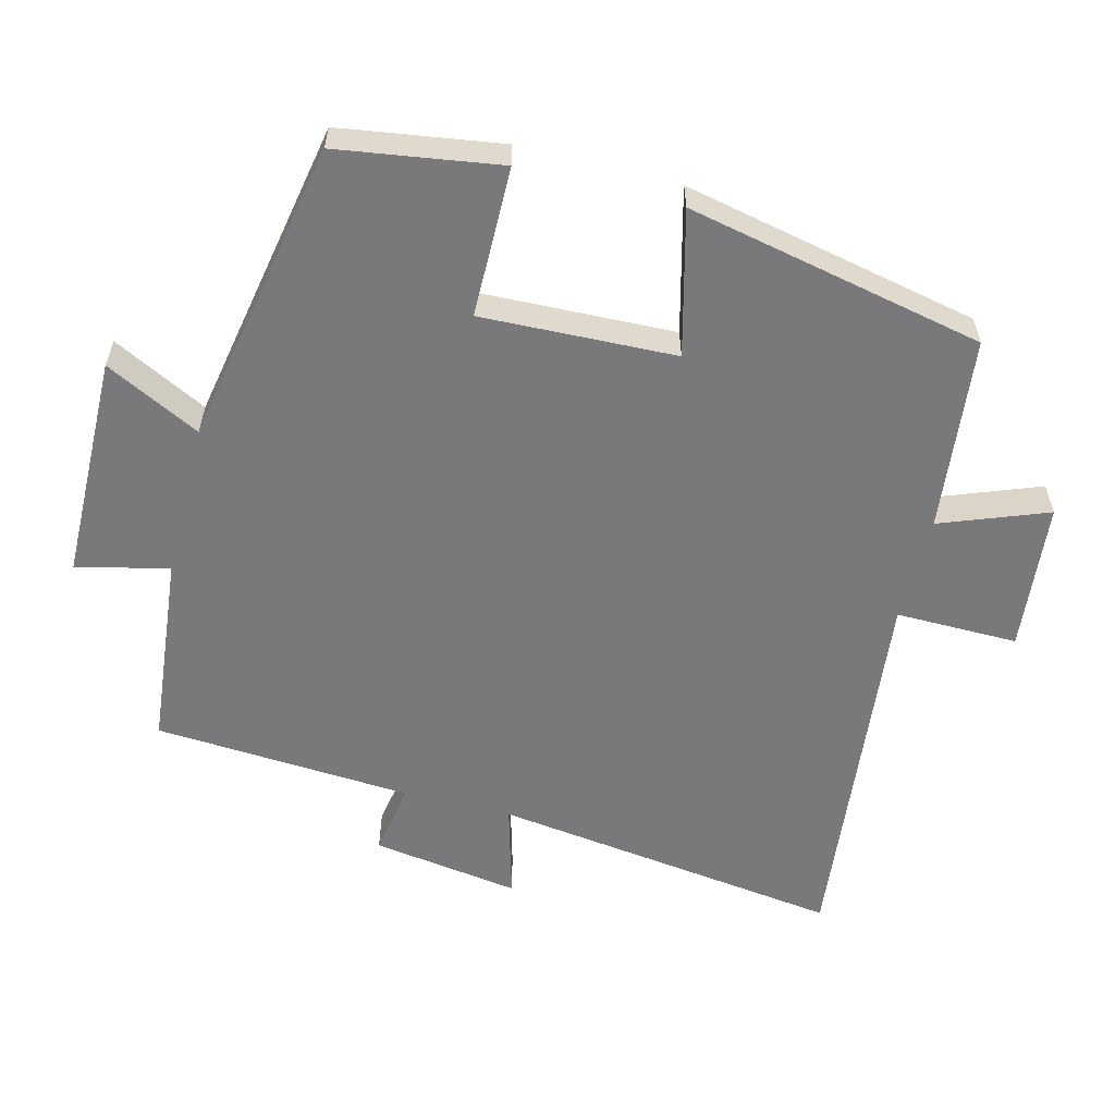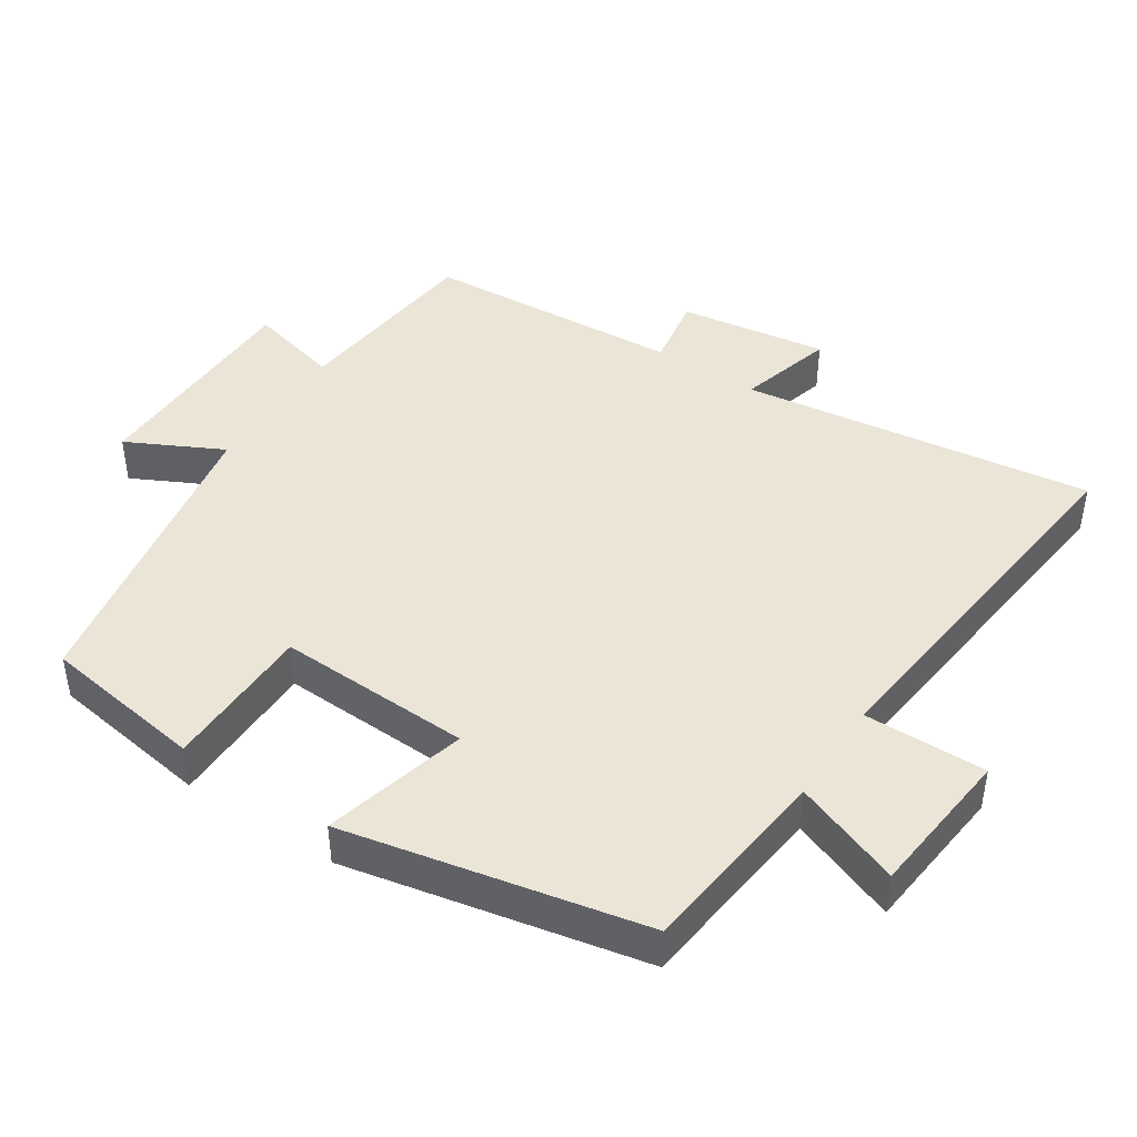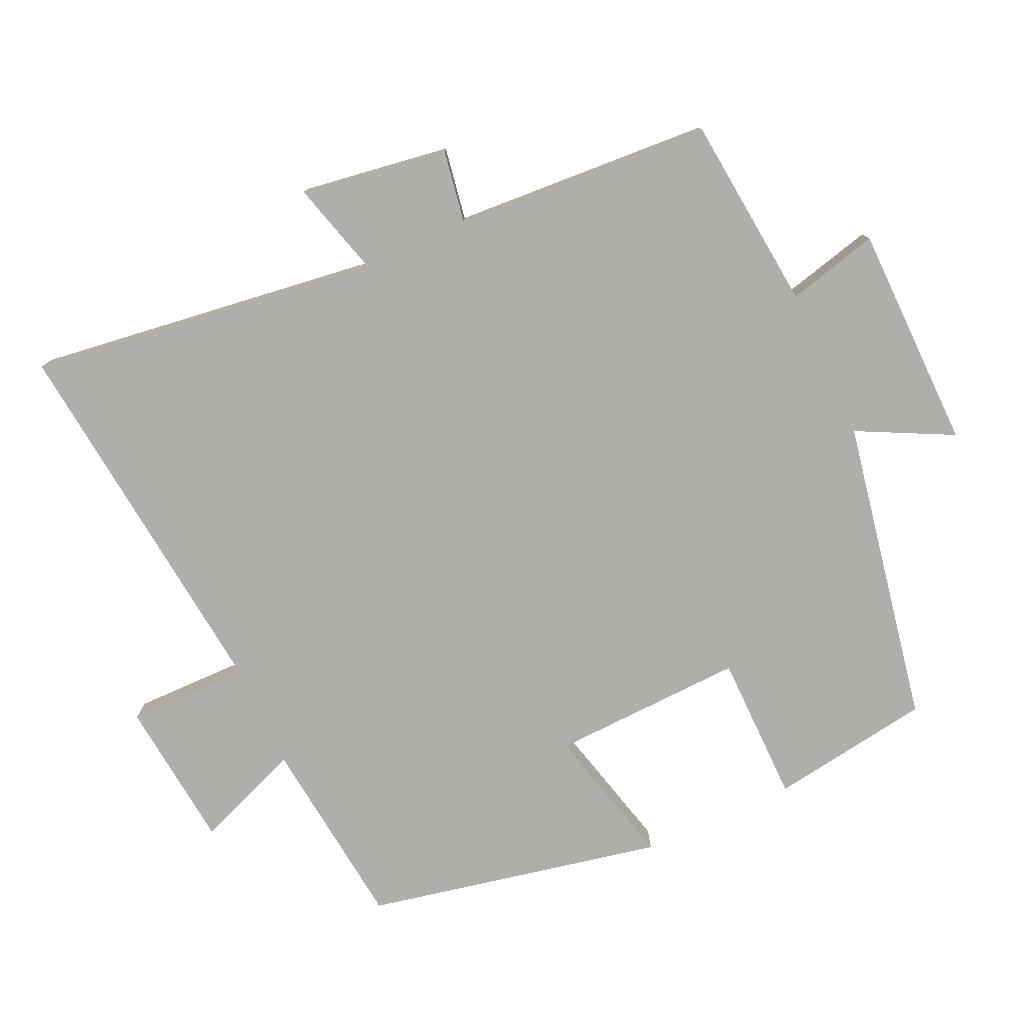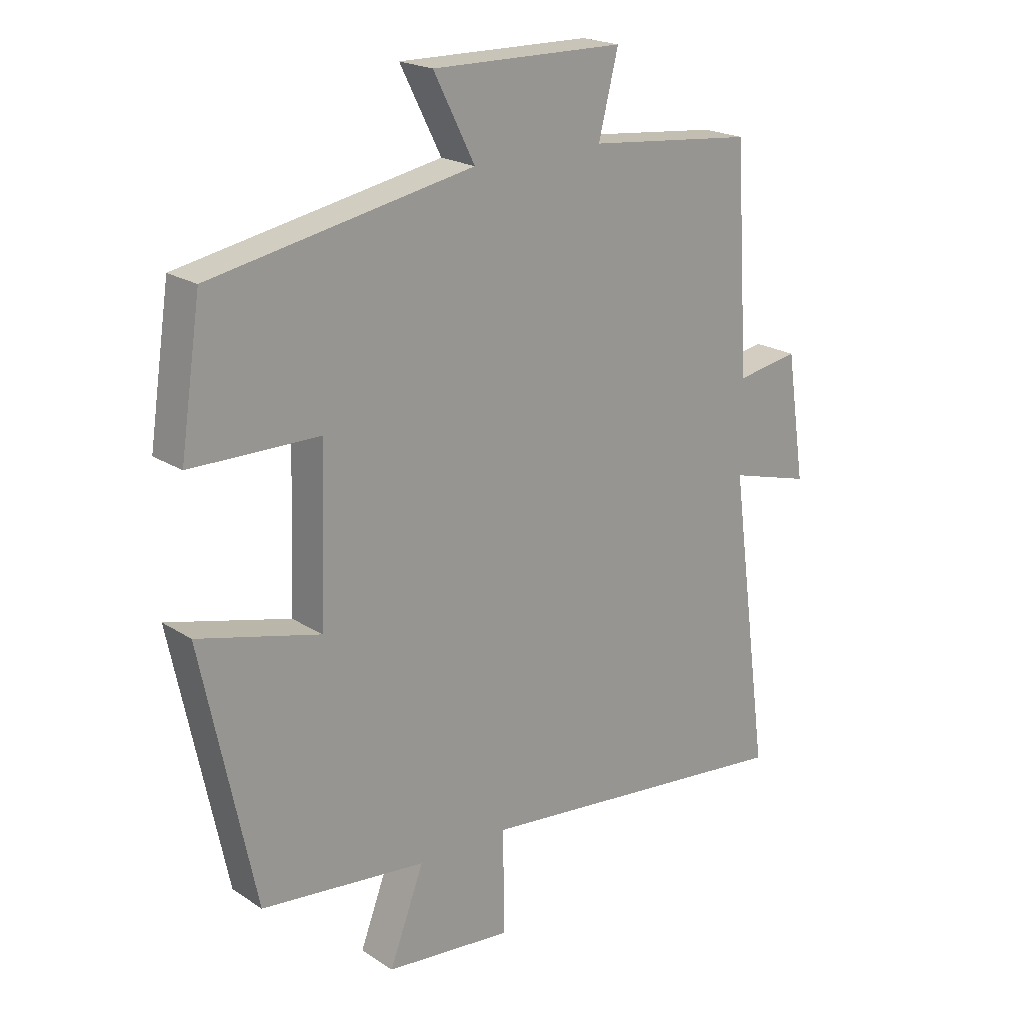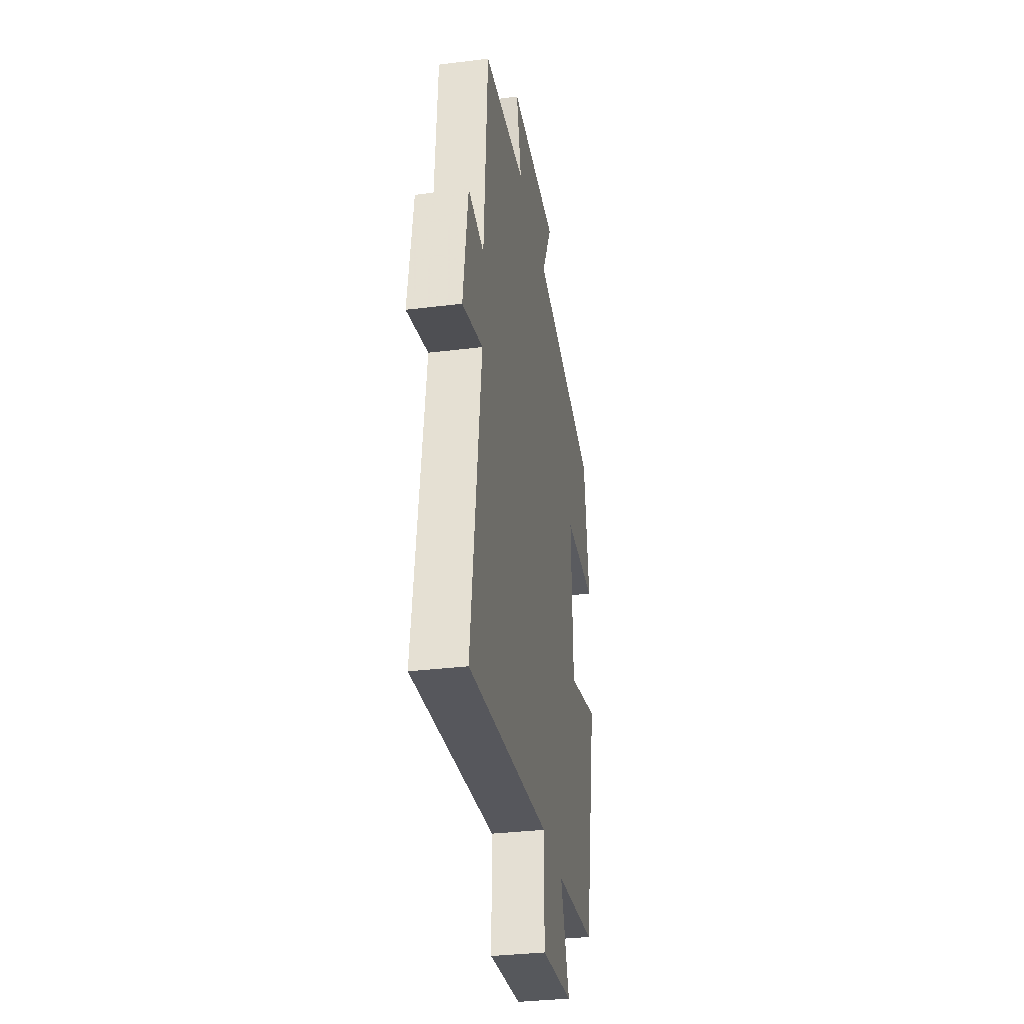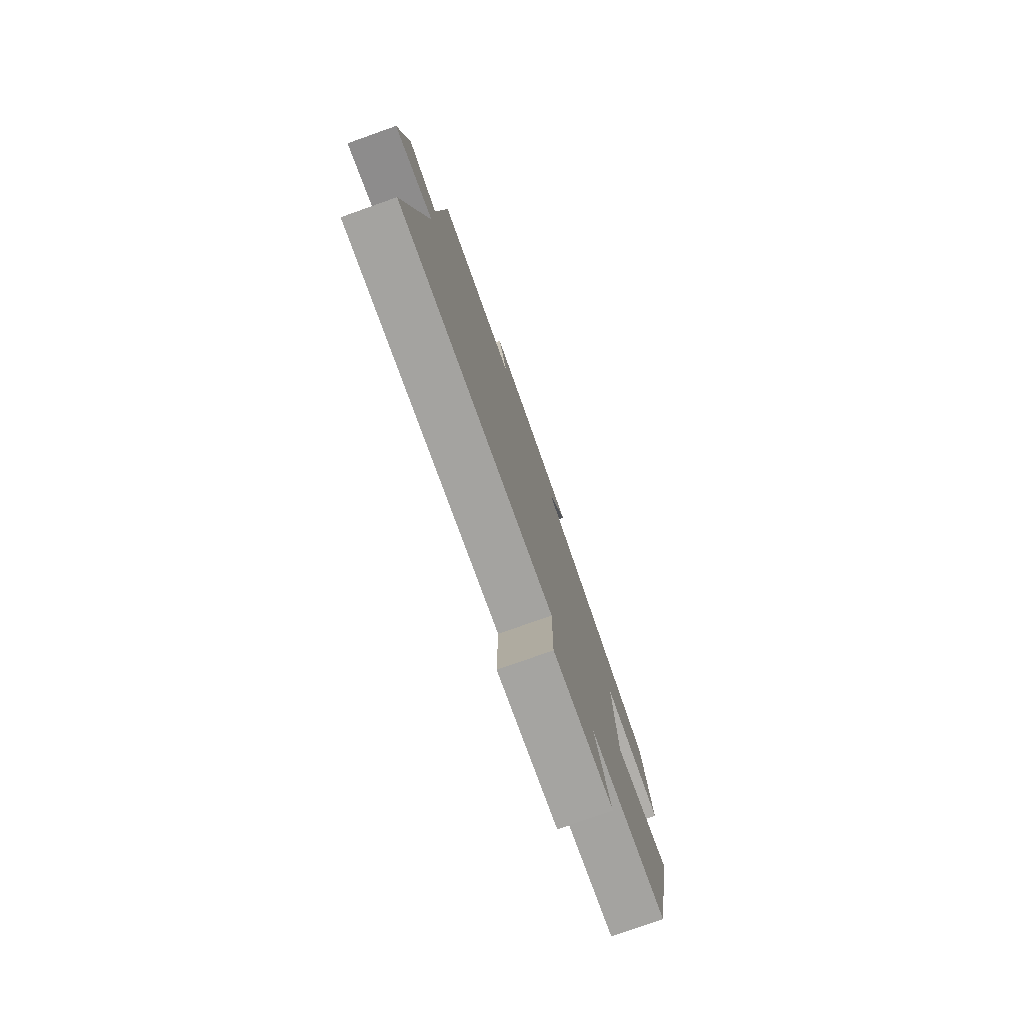
<metadata>
{"format":"obj","ext":"obj","renderer":"f3d","projection":"perspective","resolution":1024,"background":"white","views":[{"elev":-57.9,"azim":75.7,"up":"+Y"},{"elev":44.0,"azim":123.4,"up":"+Y"},{"elev":-77.9,"azim":-65.3,"up":"+Y"},{"elev":20.6,"azim":139.3,"up":"+Z"},{"elev":-33.6,"azim":-80.4,"up":"+Z"},{"elev":-78.6,"azim":-70.5,"up":"+Z"}]}
</metadata>
<code>
v -0.568 0.07 -0.559
v -0.5 0.07 -0.055
v -0.637 0.07 -0.093
v -0.605 0.07 0.119
v -0.5 0.07 0.101
v -0.476 0.07 0.472
v -0.196 0.07 0.5
v -0.229 0.07 0.632
v 0.095 0.07 0.636
v 0.026 0.07 0.5
v 0.465 0.07 0.417
v 0.5 0.07 0.185
v 0.285 0.07 0.183
v 0.295 0.07 -0.095
v 0.5 0.07 -0.043
v 0.411 0.07 -0.469
v 0.133 0.07 -0.5
v 0.191 0.07 -0.653
v -0.023 0.07 -0.675
v -0.021 0.07 -0.5
v -0.568 0 -0.559
v -0.5 0 -0.055
v -0.637 0 -0.093
v -0.605 0 0.119
v -0.5 0 0.101
v -0.476 0 0.472
v -0.196 0 0.5
v -0.229 0 0.632
v 0.095 0 0.636
v 0.026 0 0.5
v 0.465 0 0.417
v 0.5 0 0.185
v 0.285 0 0.183
v 0.295 0 -0.095
v 0.5 0 -0.043
v 0.411 0 -0.469
v 0.133 0 -0.5
v 0.191 0 -0.653
v -0.023 0 -0.675
v -0.021 0 -0.5
f 17 18 19 20
f 15 16 17 20
f 14 15 20 1
f 13 14 1 2
f 10 11 12 13
f 10 13 2 3
f 7 8 9 10
f 5 6 7 10
f 5 10 3
f 3 4 5
f 40 39 38 37
f 40 37 36 35
f 21 40 35 34
f 22 21 34 33
f 33 32 31 30
f 23 22 33 30
f 30 29 28 27
f 30 27 26 25
f 23 30 25
f 25 24 23
f 1 21 22 2
f 2 22 23 3
f 3 23 24 4
f 4 24 25 5
f 5 25 26 6
f 6 26 27 7
f 7 27 28 8
f 8 28 29 9
f 9 29 30 10
f 10 30 31 11
f 11 31 32 12
f 12 32 33 13
f 13 33 34 14
f 14 34 35 15
f 15 35 36 16
f 16 36 37 17
f 17 37 38 18
f 18 38 39 19
f 19 39 40 20
f 20 40 21 1

</code>
